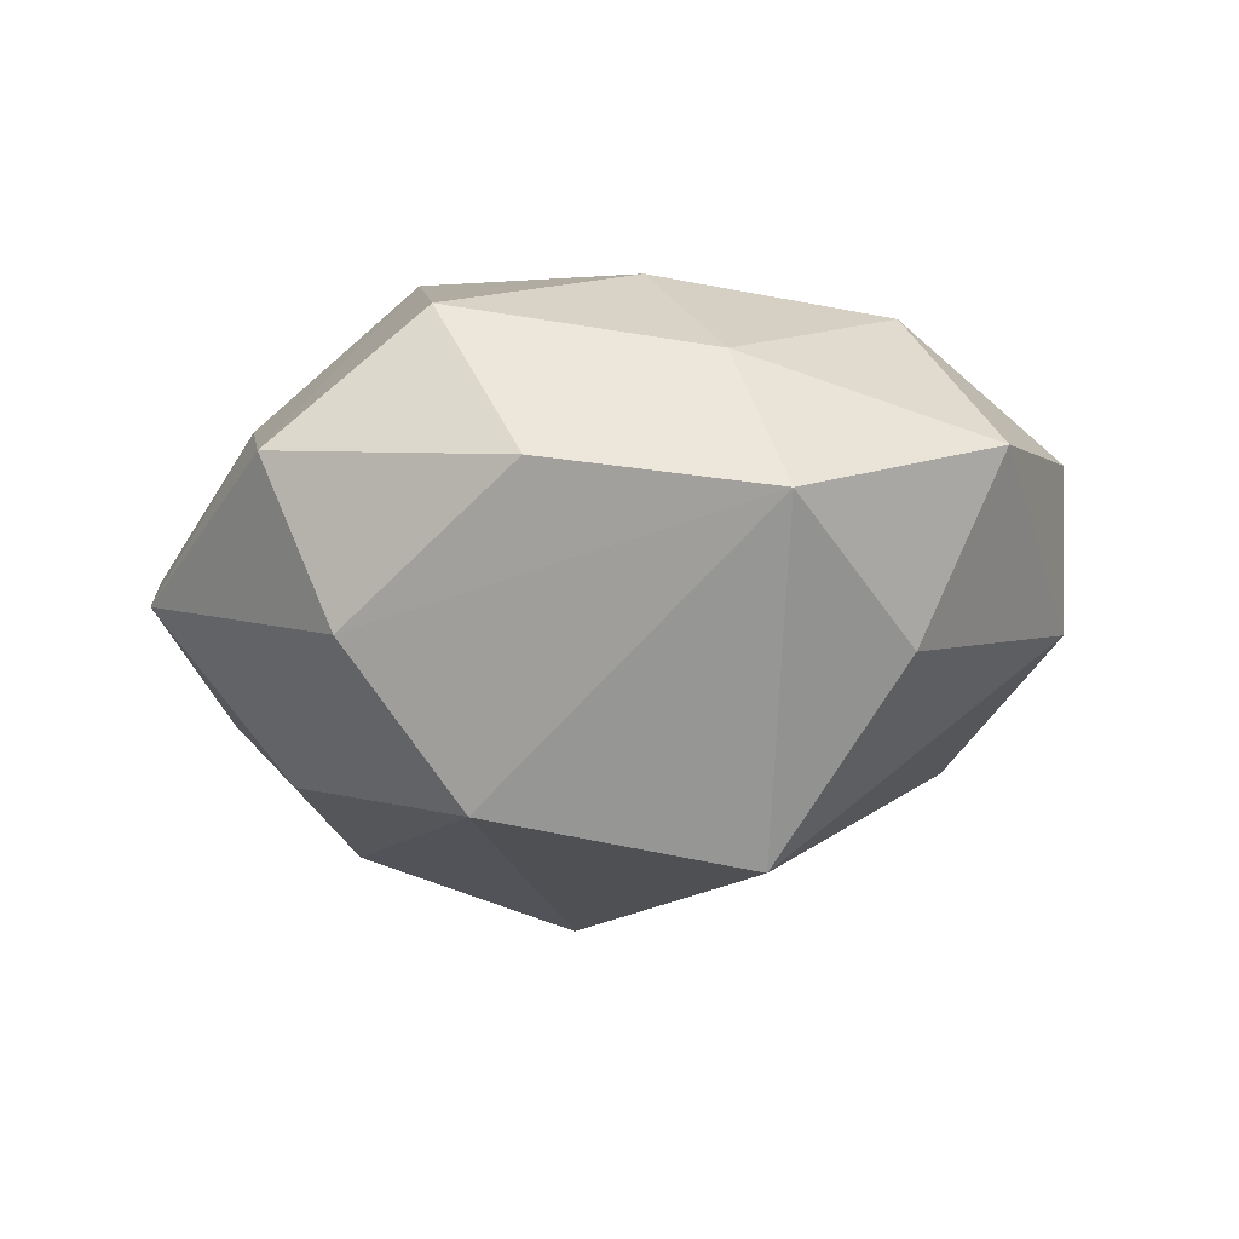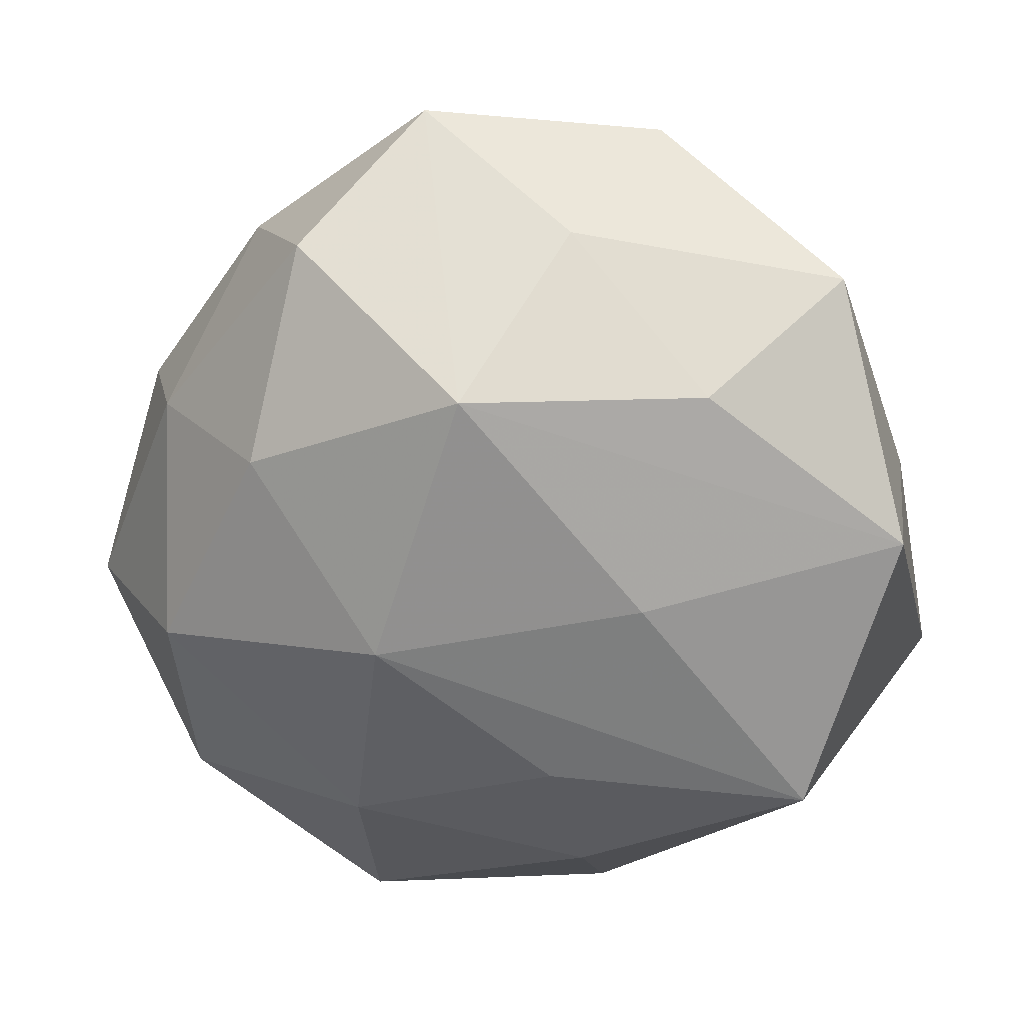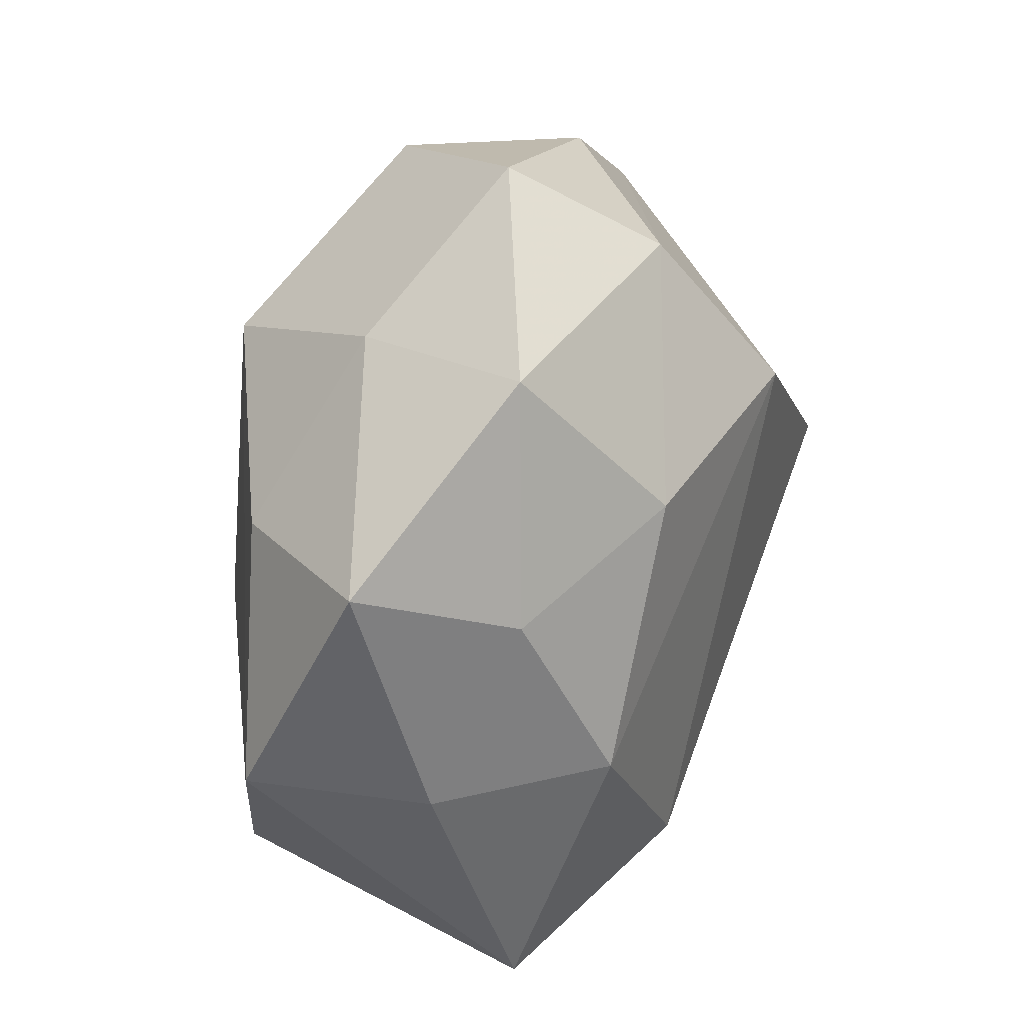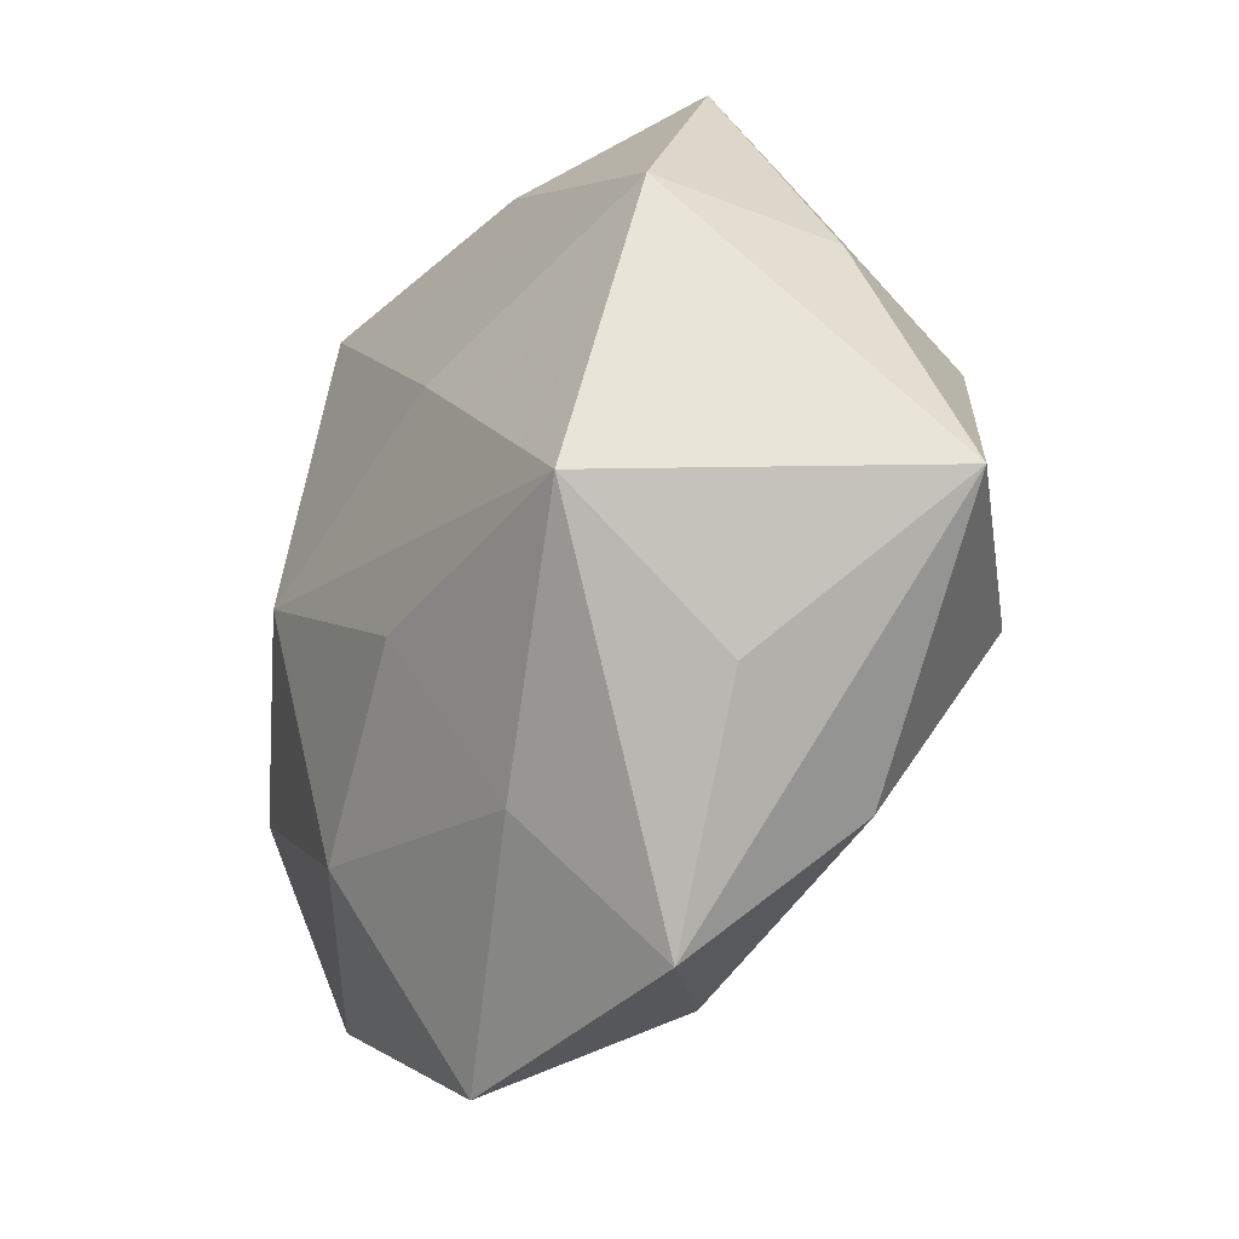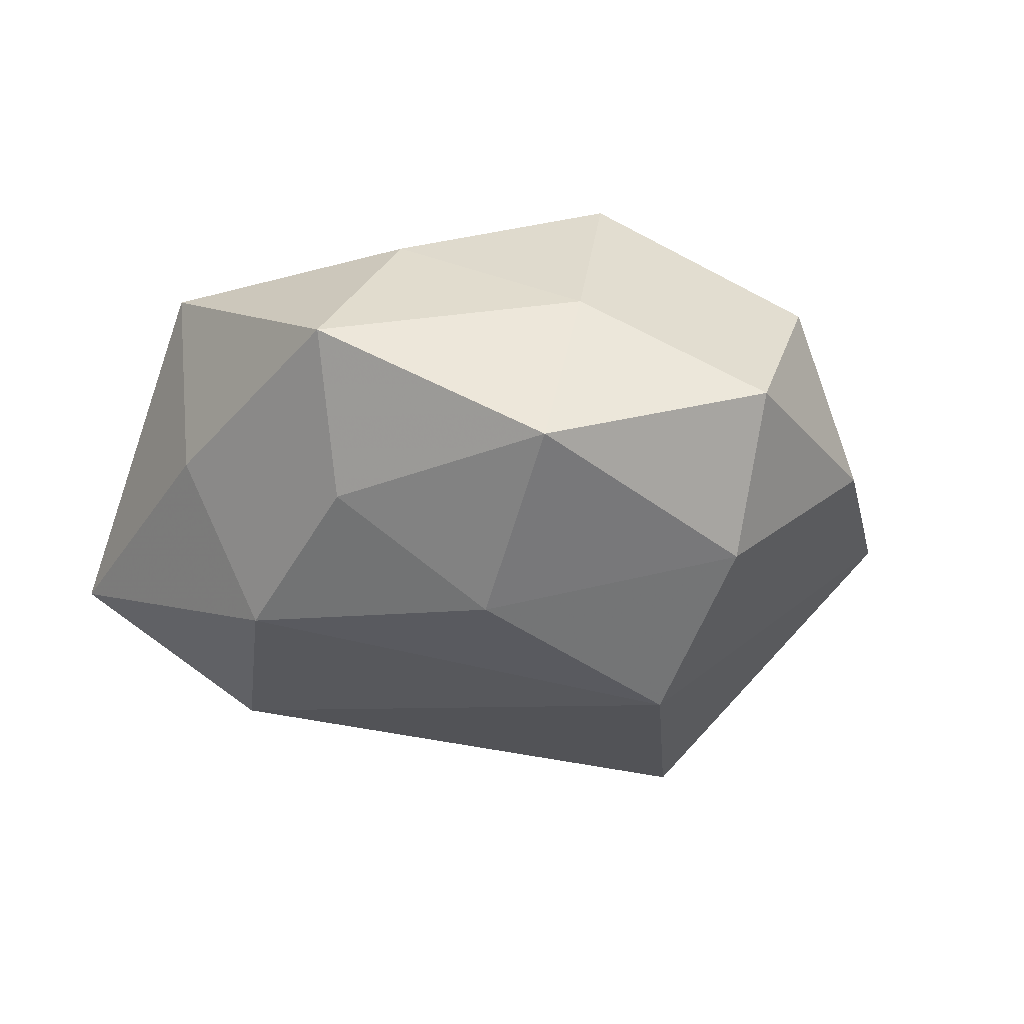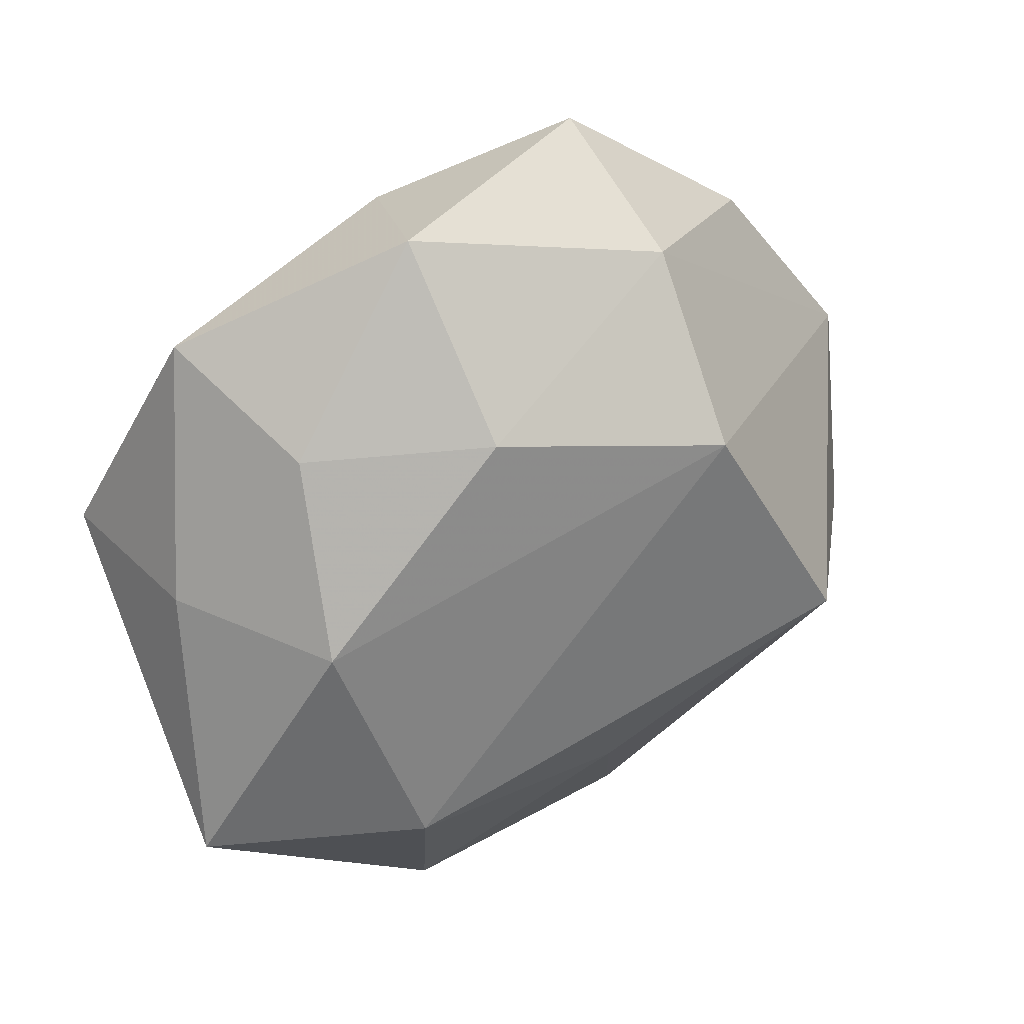
<metadata>
{"format":"obj","ext":"obj","renderer":"f3d","projection":"perspective","resolution":1024,"background":"white","views":[{"elev":-21.3,"azim":-126.9,"up":"+Z"},{"elev":24.5,"azim":9.8,"up":"+Y"},{"elev":54.8,"azim":102.7,"up":"+Y"},{"elev":-41.9,"azim":65.1,"up":"+Y"},{"elev":-15.0,"azim":156.7,"up":"+Z"},{"elev":38.8,"azim":145.5,"up":"+Y"}]}
</metadata>
<code>
v -0.006031 0.0148 -0.01832
v 0.02118 0.005325 -0.01263
v 0.00445 0.02438 0.007432
v -0.02314 -0.01843 0.006813
v -0.001129 0.01608 0.01794
v 0.02738 0.005026 0.01052
v -0.03113 -0.005517 0.001751
v 0.005945 -0.02268 0.008802
v 0.02928 -0.01109 -0.007942
v 0.01433 0.01555 0.01294
v 0.0003182 -0.01245 -0.0151
v -0.01415 -0.0008547 -0.02085
v -0.00697 0.02488 -0.009639
v -0.01596 0.009465 0.01458
v 0.01077 0.001497 0.01647
v -0.02428 0.009779 0.006119
v 0.0168 -0.00944 -0.01634
v -0.006724 -0.001975 0.01886
v -0.005172 -0.02374 -0.007846
v -0.02798 0.008301 -0.003523
v -0.0193 0.02053 -0.001704
v 0.02225 0.021 0.003982
v 0.008726 0.01789 -0.01332
v -0.02472 -0.003578 -0.009564
v 0.02183 -0.01362 0.01318
v 0.006174 -0.03013 -0.0008725
v -0.01359 0.02307 0.009305
v 0.01868 -0.01969 0.001375
v -0.009588 -0.01736 0.01326
v -0.02169 -0.01898 -0.004088
v 0.0191 0.01654 -0.006116
v 0.01281 -0.022 -0.009565
v 0.004613 -0.01202 0.0156
v -0.02303 -0.004694 0.01297
v 0.02674 0.005693 -0.001852
v -0.0104 -0.0298 0.003698
v -0.006664 0.03017 0.0005201
v 0.00896 0.02838 -0.003735
f 5 37 27
f 7 4 34
f 1 12 20
f 36 4 30
f 30 4 7
f 37 5 3
f 22 38 3
f 3 38 37
f 3 10 22
f 5 10 3
f 33 25 18
f 15 5 18
f 18 25 15
f 31 38 22
f 23 2 1
f 23 31 2
f 38 31 23
f 29 4 36
f 29 33 18
f 18 34 29
f 29 34 4
f 7 34 16
f 16 20 7
f 1 20 13
f 37 38 13
f 13 23 1
f 38 23 13
f 7 20 24
f 24 20 12
f 24 30 7
f 12 30 24
f 9 32 17
f 17 2 9
f 1 2 17
f 17 12 1
f 26 32 9
f 19 30 12
f 32 26 19
f 36 30 19
f 19 26 36
f 9 2 35
f 35 31 22
f 2 31 35
f 6 15 25
f 22 10 6
f 6 10 5
f 5 15 6
f 6 35 22
f 6 25 9
f 9 35 6
f 25 33 8
f 33 29 8
f 8 29 36
f 36 26 8
f 8 26 25
f 27 16 14
f 14 16 34
f 14 5 27
f 18 5 14
f 14 34 18
f 37 13 21
f 21 13 20
f 27 37 21
f 21 16 27
f 20 16 21
f 12 17 11
f 11 17 32
f 11 19 12
f 32 19 11
f 9 25 28
f 28 26 9
f 25 26 28

</code>
